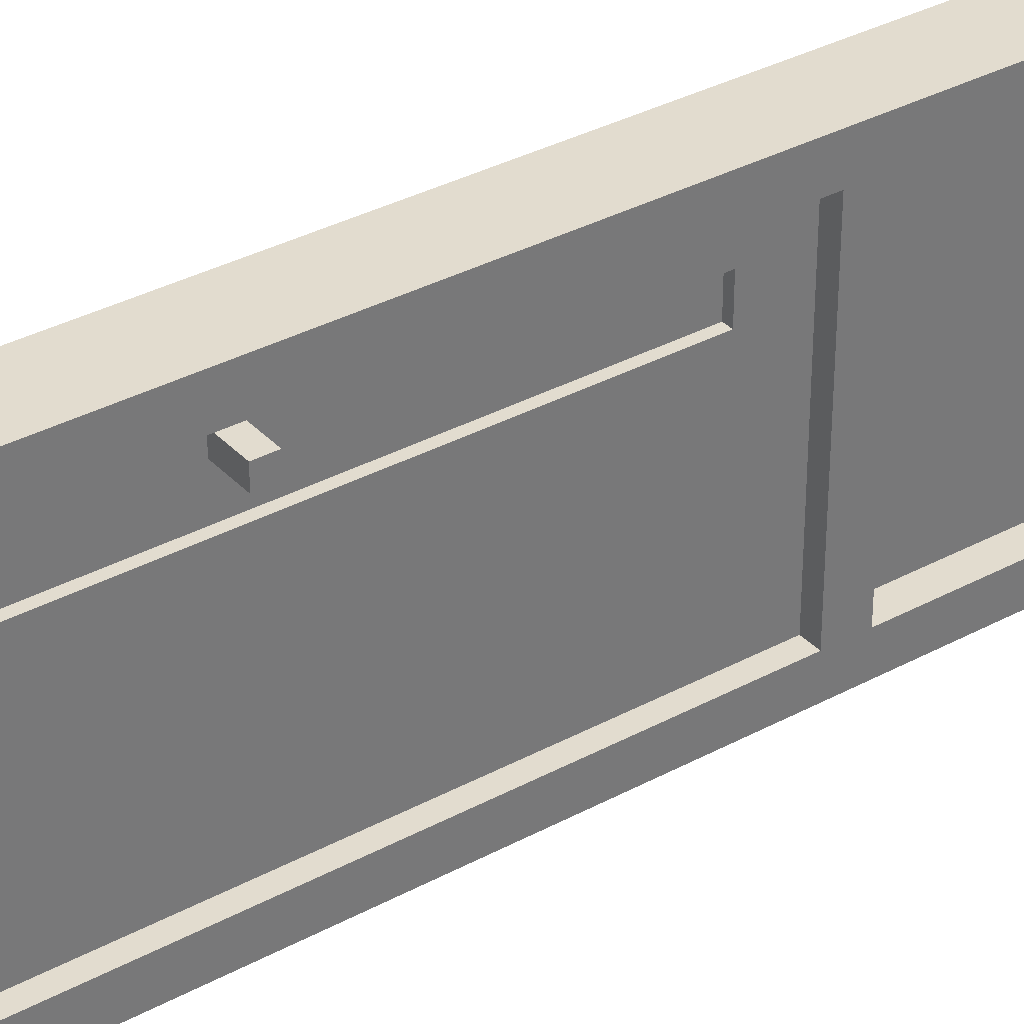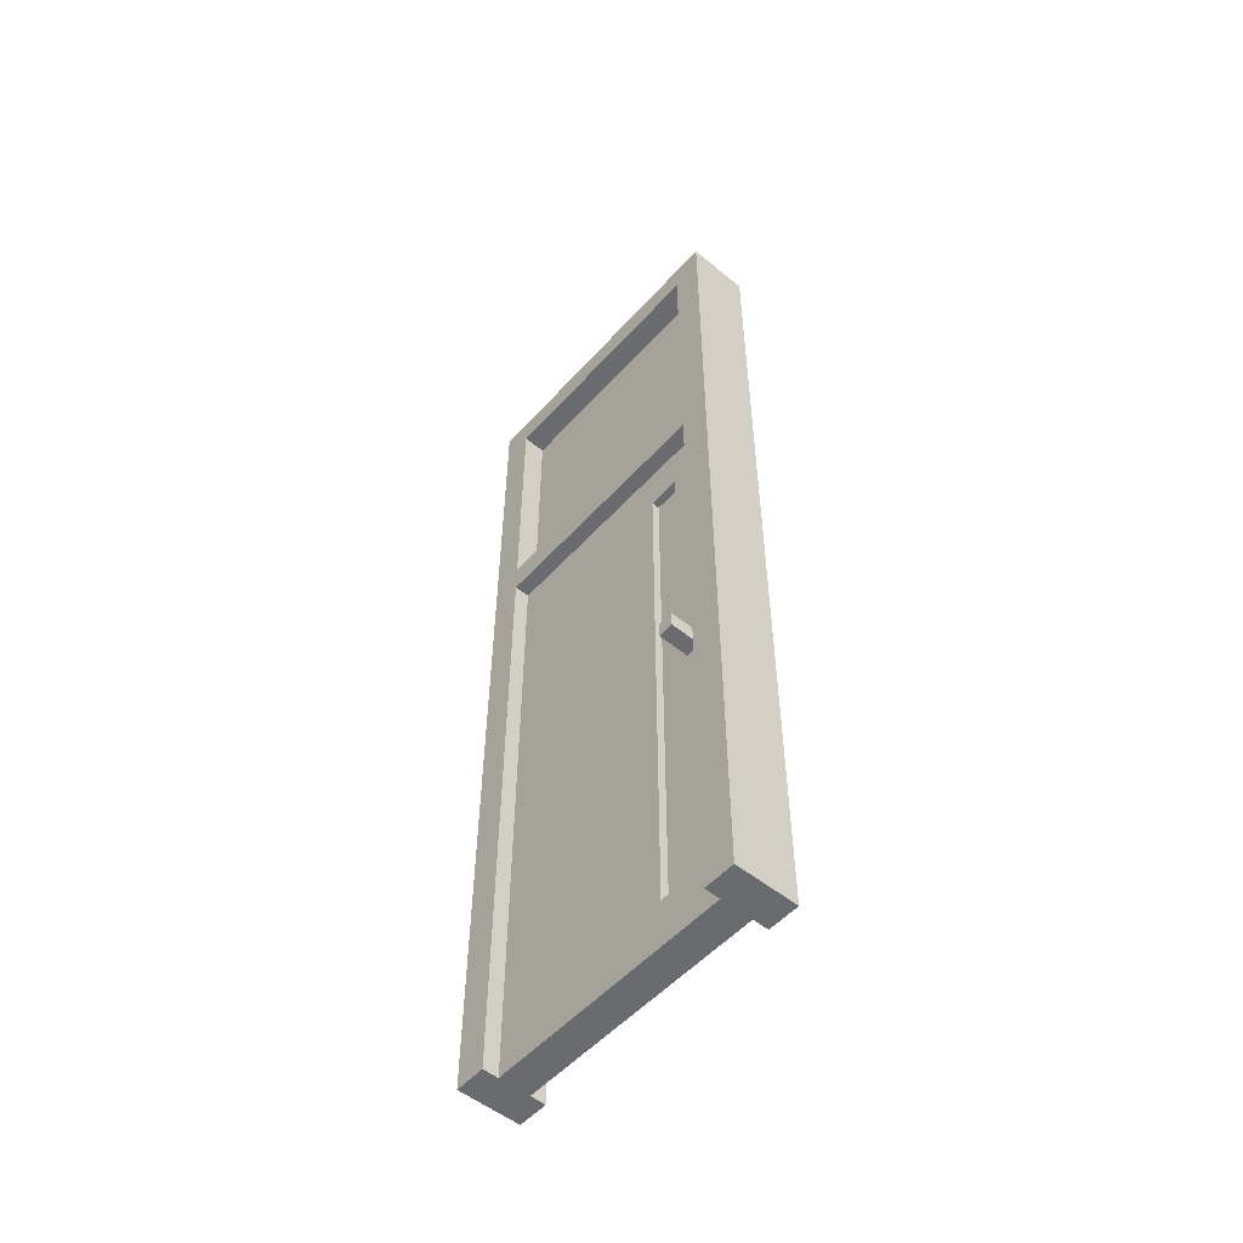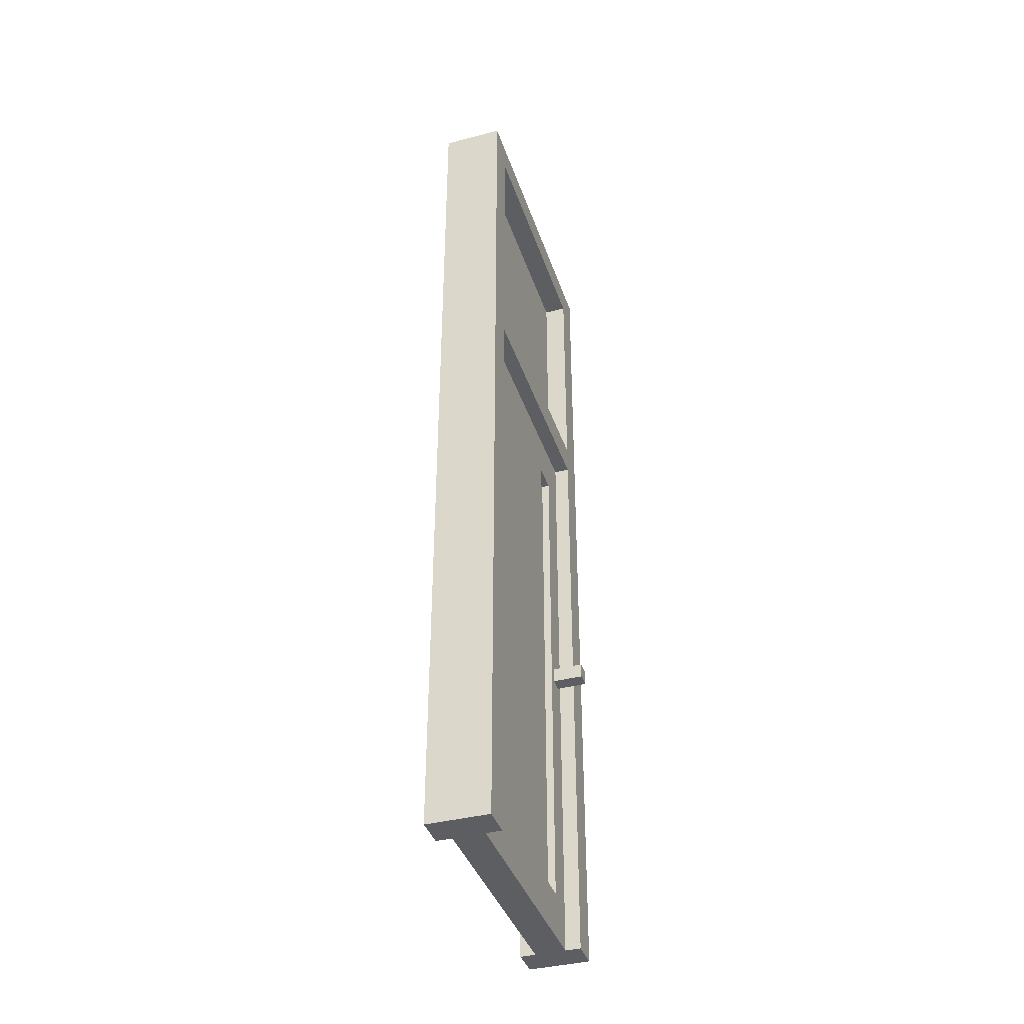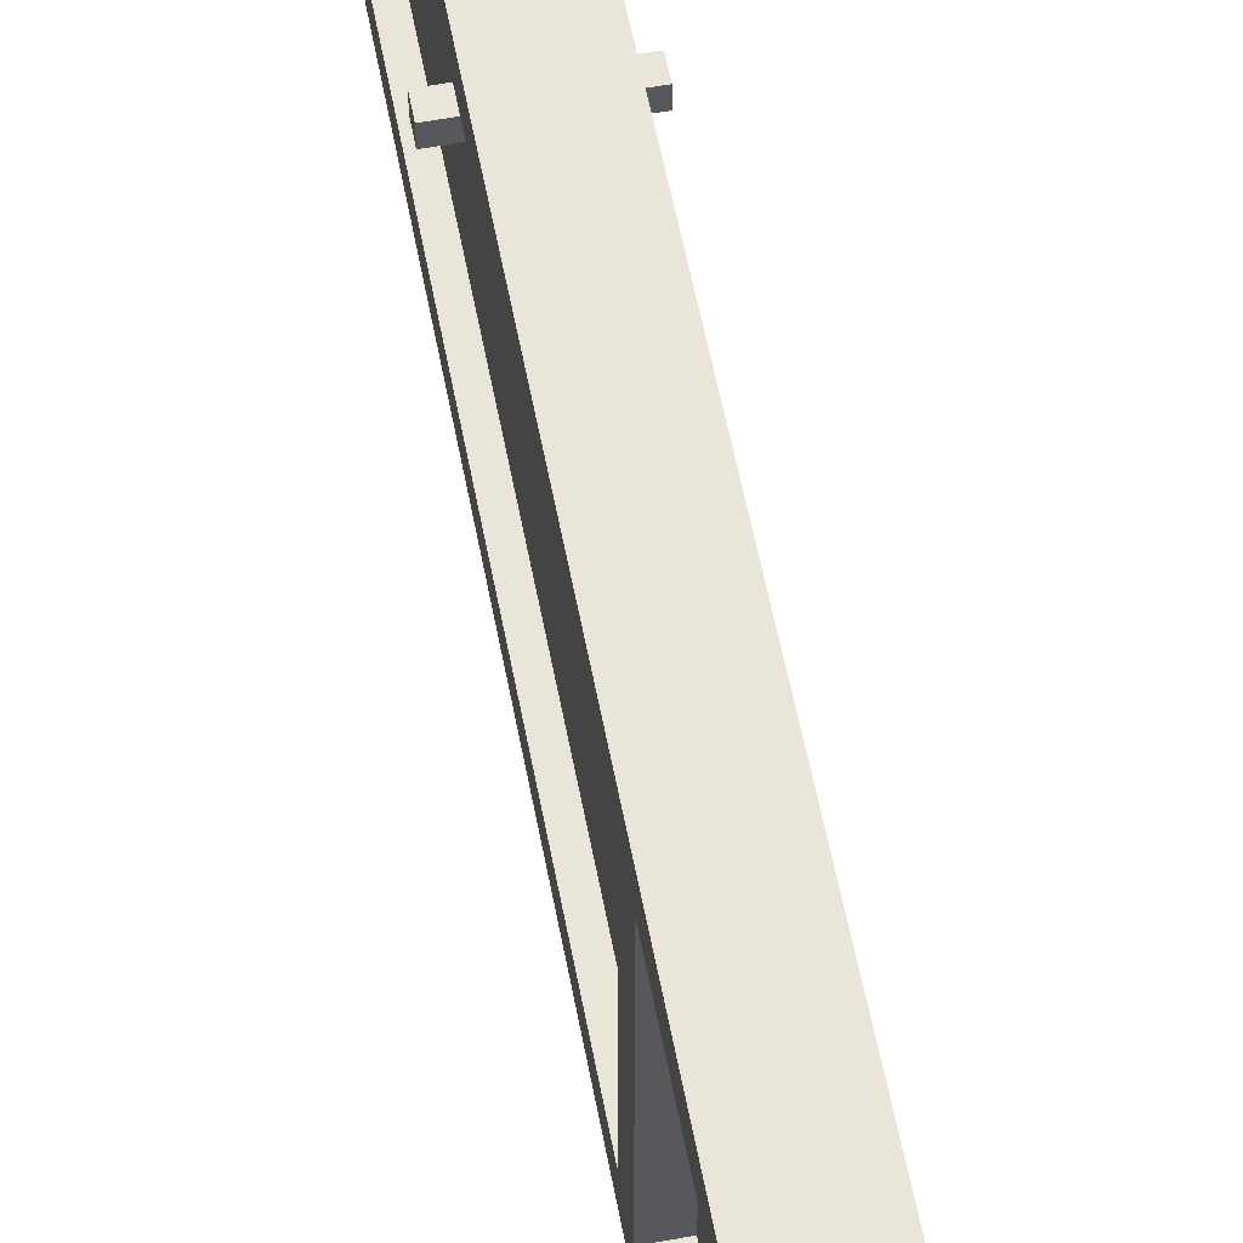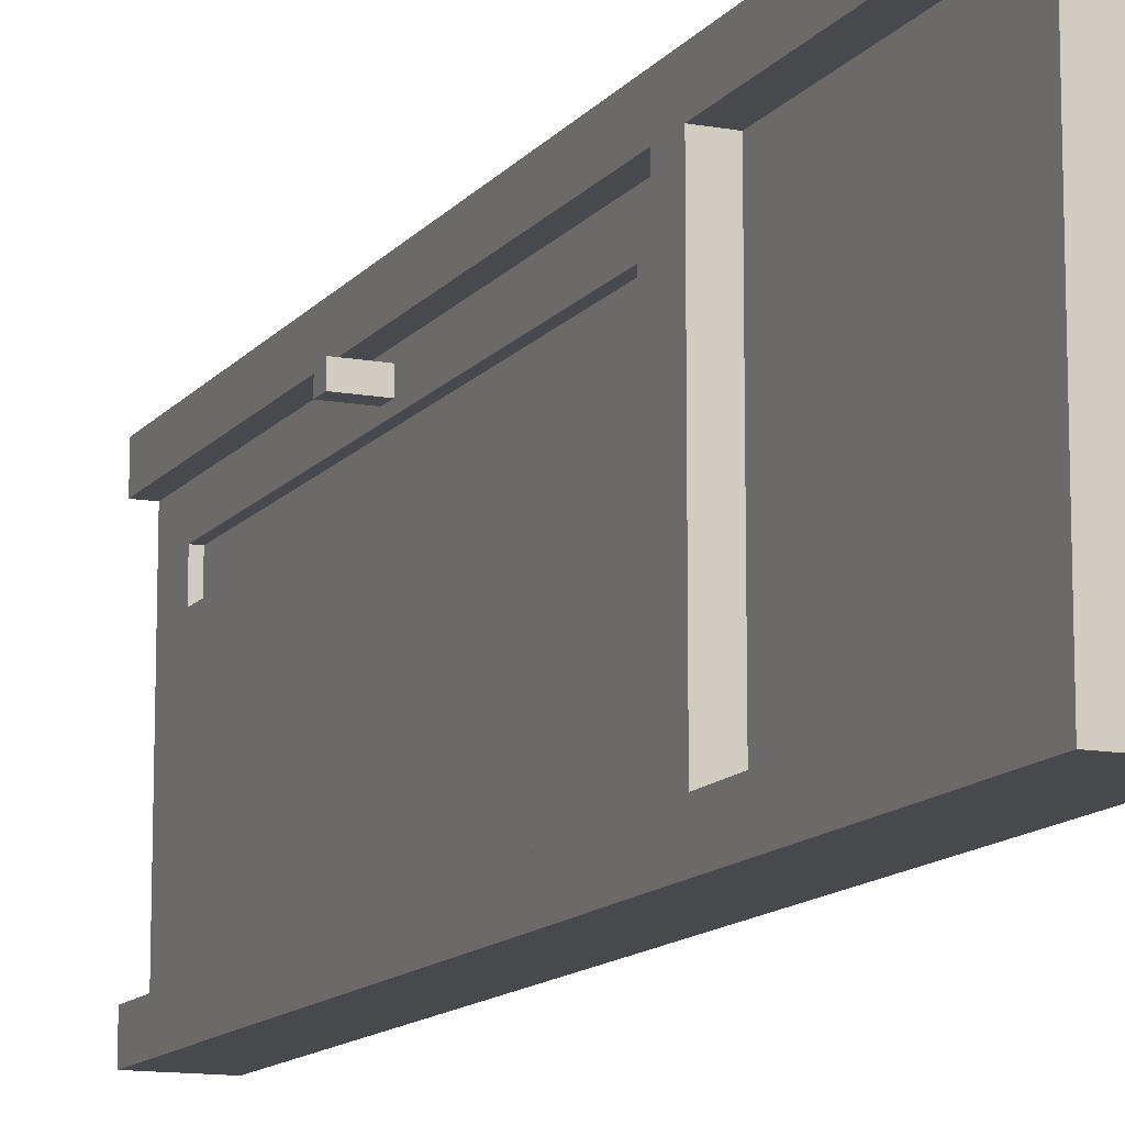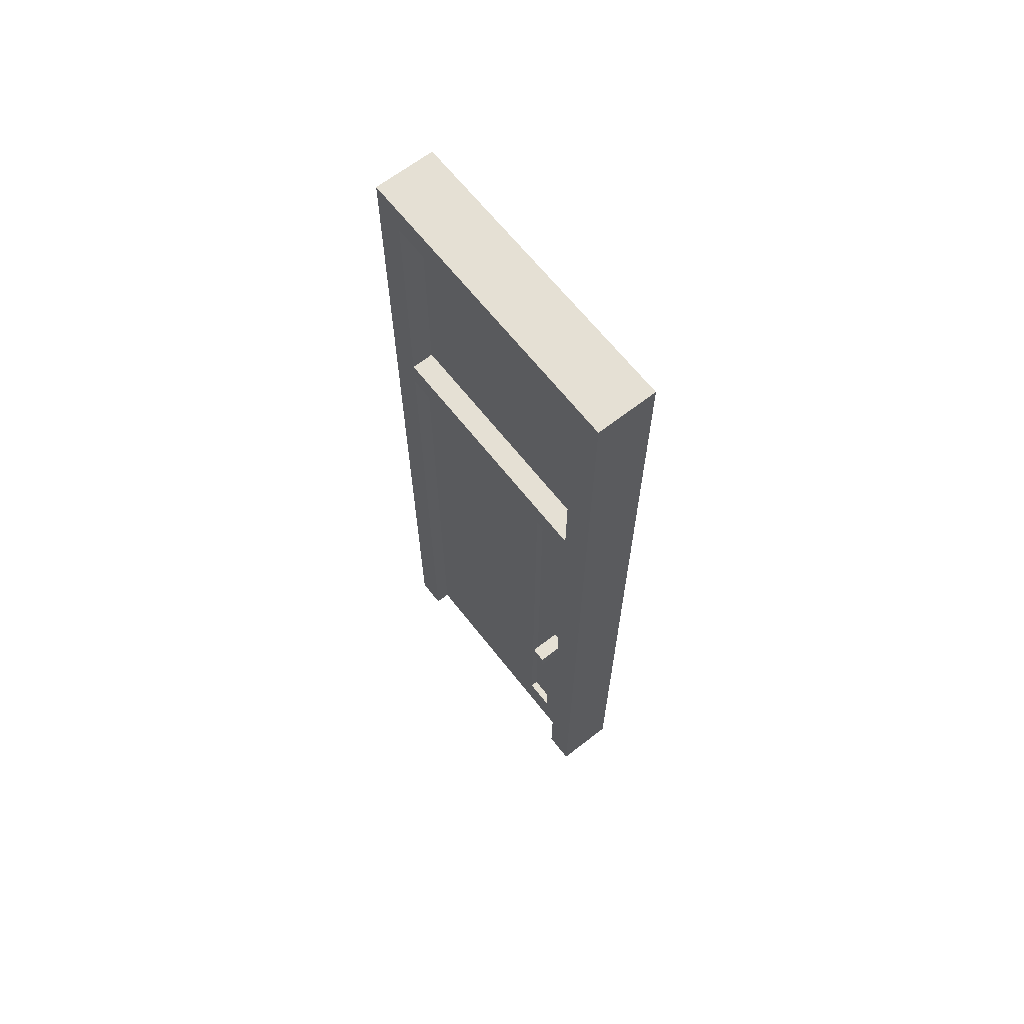
<metadata>
{"format":"obj","ext":"obj","renderer":"f3d","projection":"perspective","resolution":1024,"background":"white","views":[{"elev":34.6,"azim":54.0,"up":"+Z"},{"elev":-53.3,"azim":-40.9,"up":"+Y"},{"elev":-39.3,"azim":-162.2,"up":"+Y"},{"elev":58.2,"azim":169.2,"up":"+Z"},{"elev":-12.5,"azim":156.8,"up":"+Z"},{"elev":65.4,"azim":-38.1,"up":"+Y"}]}
</metadata>
<code>
o Door_Cube.004
v 0.45 2 0.1
v 0.55 2 0.1
v 0.55 0 0.1
v 0.45 0 0.1
v 0.45 0 0.9
v 0.45 0.15 0.7
v 0.45 1.85 0.7
v 0.45 2 0.9
v 0.45 1.85 0.8
v 0.45 0.15 0.8
v 0.55 2 0.9
v 0.55 0 0.9
v 0.55 0.15 0.7
v 0.55 0.15 0.8
v 0.55 1.85 0.8
v 0.55 1.85 0.7
f 2 3 4
f 4 6 7
f 5 8 9
f 11 2 1
f 12 14 15
f 3 2 16
f 3 12 5
f 8 5 12
f 6 13 16
f 7 16 15
f 10 14 13
f 14 10 9
f 1 2 4
f 7 8 1
f 4 5 6
f 7 1 4
f 10 6 5
f 8 7 9
f 9 10 5
f 8 11 1
f 15 16 11
f 12 13 14
f 15 11 12
f 13 12 3
f 2 11 16
f 16 13 3
f 4 3 5
f 11 8 12
f 7 6 16
f 9 7 15
f 6 10 13
f 15 14 9
o DoorGlass_Cube.006
v 0.475 0.15 0.7
v 0.475 1.85 0.7
v 0.525 0.15 0.7
v 0.525 1.85 0.7
v 0.475 0.15 0.8
v 0.475 1.85 0.8
v 0.525 0.15 0.8
v 0.525 1.85 0.8
f 20 19 17
f 24 23 19
f 22 21 23
f 18 17 21
f 19 23 21
f 24 20 18
f 18 20 17
f 20 24 19
f 24 22 23
f 22 18 21
f 17 19 21
f 22 24 18
o Cube_Cube.005
v 0.475 2.1 0.1
v 0.475 2.9 0.1
v 0.525 2.1 0.1
v 0.525 2.9 0.1
v 0.475 2.1 0.9
v 0.475 2.9 0.9
v 0.525 2.1 0.9
v 0.525 2.9 0.9
f 28 27 25
f 32 31 27
f 30 29 31
f 26 25 29
f 27 31 29
f 32 28 26
f 26 28 25
f 28 32 27
f 32 30 31
f 30 26 29
f 25 27 29
f 30 32 26
o Frame_Cube
v 0.4 3 0
v 0.6 3 0
v 0.6 0 0
v 0.4 0 0
v 0.4 2.1 0.1
v 0.4 2.9 0.1
v 0.4 2.9 0.9
v 0.4 3 1
v 0.6 3 1
v 0.6 2.9 0.9
v 0.6 2.9 0.1
v 0.6 2.1 0.1
v 0.6 0 0.1
v 0.4 0 0.1
v 0.4 0.1 0.1
v 0.4 1.9 0.1
v 0.4 2 0.1
v 0.4 2 0.9
v 0.4 2.1 0.9
v 0.4 0 0.9
v 0.4 0 1
v 0.4 1.9 0.9
v 0.4 0.1 0.9
v 0.6 0 1
v 0.6 2.1 0.9
v 0.6 2 0.9
v 0.6 2 0.1
v 0.6 1.9 0.1
v 0.6 0.1 0.1
v 0.6 0.1 0.9
v 0.6 1.9 0.9
v 0.6 0 0.9
f 33 34 35
f 37 38 33
f 41 34 33
f 34 41 43
f 35 45 46
f 36 49 37
f 37 44 43
f 38 43 42
f 54 53 40
f 40 53 56
f 35 44 59
f 62 63 56
f 36 46 47
f 35 61 45
f 51 57 44
f 57 51 39
f 56 53 52
f 48 47 61
f 62 55 54
f 61 47 46
f 60 59 49
f 49 59 58
f 58 63 54
f 64 52 55
f 36 33 35
f 39 40 33
f 33 36 37
f 38 39 33
f 40 41 33
f 34 44 35
f 41 42 43
f 43 44 34
f 36 35 46
f 50 51 37
f 36 47 48
f 49 50 37
f 36 48 49
f 38 37 43
f 39 38 42
f 53 55 52
f 40 50 54
f 40 39 51
f 51 50 40
f 53 54 55
f 41 40 56
f 60 61 35
f 57 58 59
f 59 60 35
f 44 57 59
f 56 64 62
f 63 41 56
f 41 57 42
f 41 63 58
f 58 57 41
f 37 51 44
f 42 57 39
f 64 56 52
f 60 48 61
f 63 62 54
f 45 61 46
f 48 60 49
f 50 49 58
f 50 58 54
f 62 64 55
o DoorNob_Cube.002
v 0.35 0.975 0.825
v 0.35 1.025 0.825
v 0.65 0.975 0.825
v 0.65 1.025 0.825
v 0.35 0.975 0.875
v 0.35 1.025 0.875
v 0.65 0.975 0.875
v 0.65 1.025 0.875
f 68 67 65
f 72 71 67
f 70 69 71
f 66 65 69
f 67 71 69
f 72 68 66
f 66 68 65
f 68 72 67
f 72 70 71
f 70 66 69
f 65 67 69
f 70 72 66

</code>
